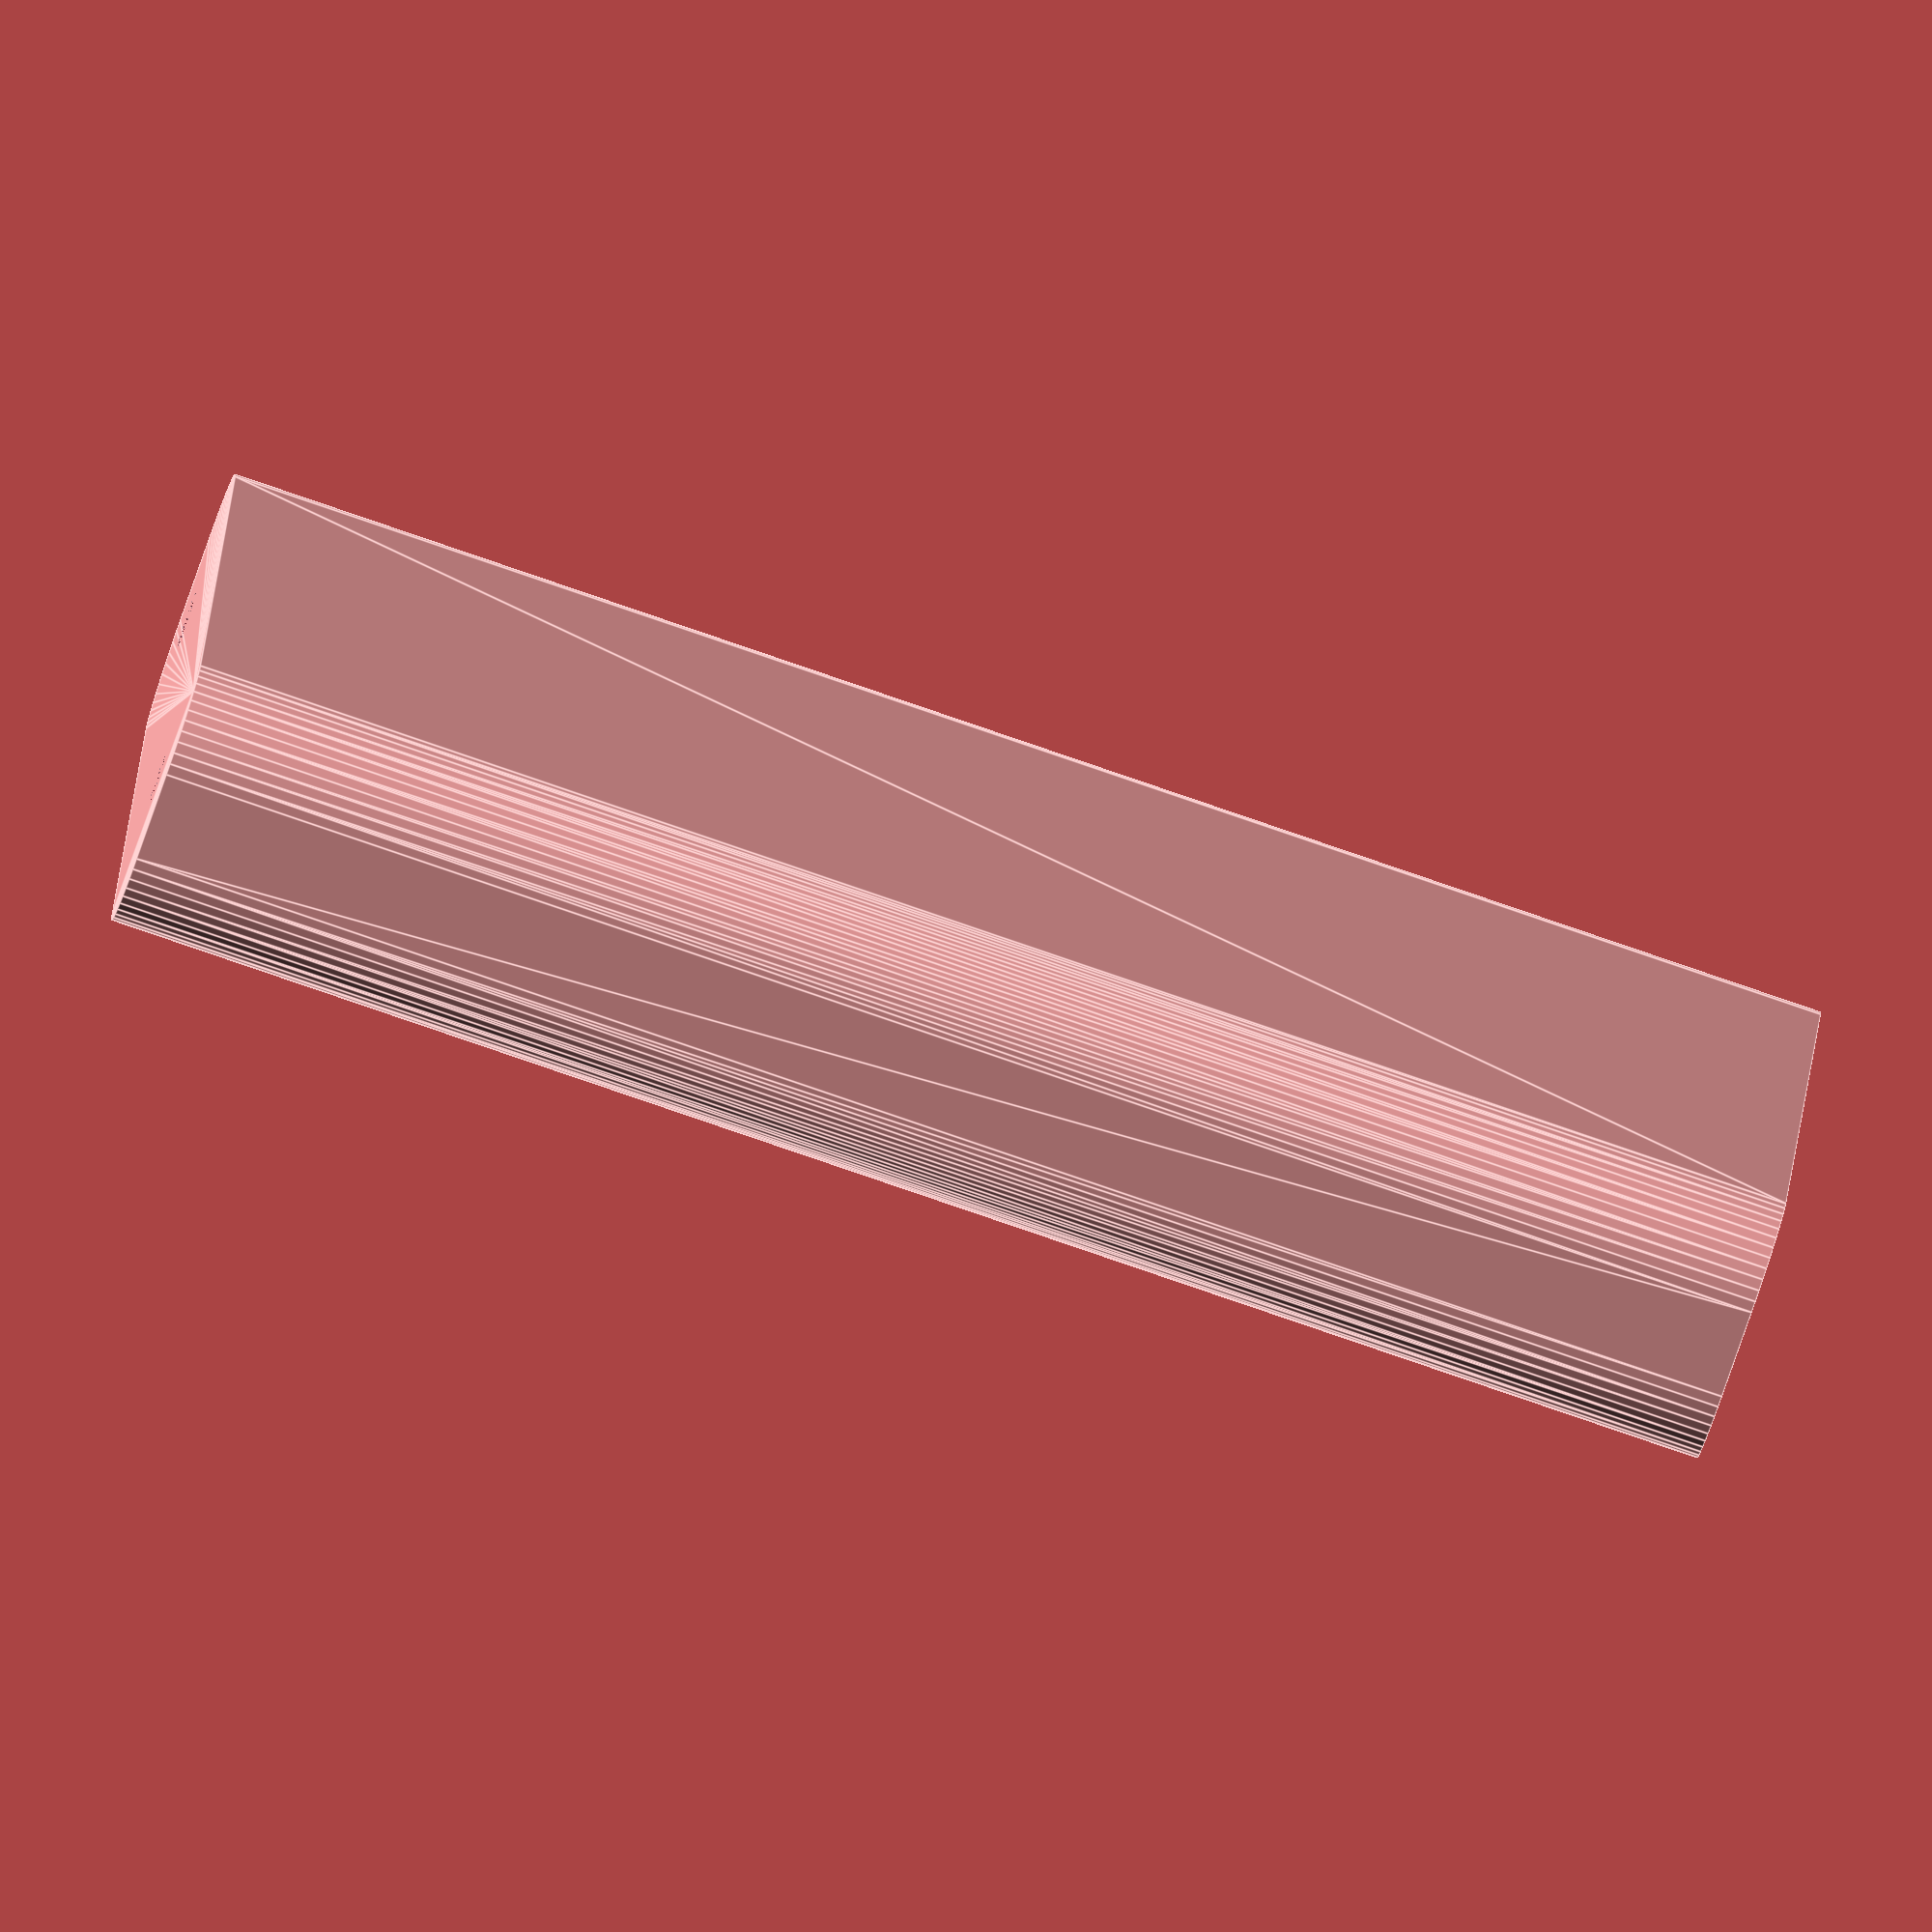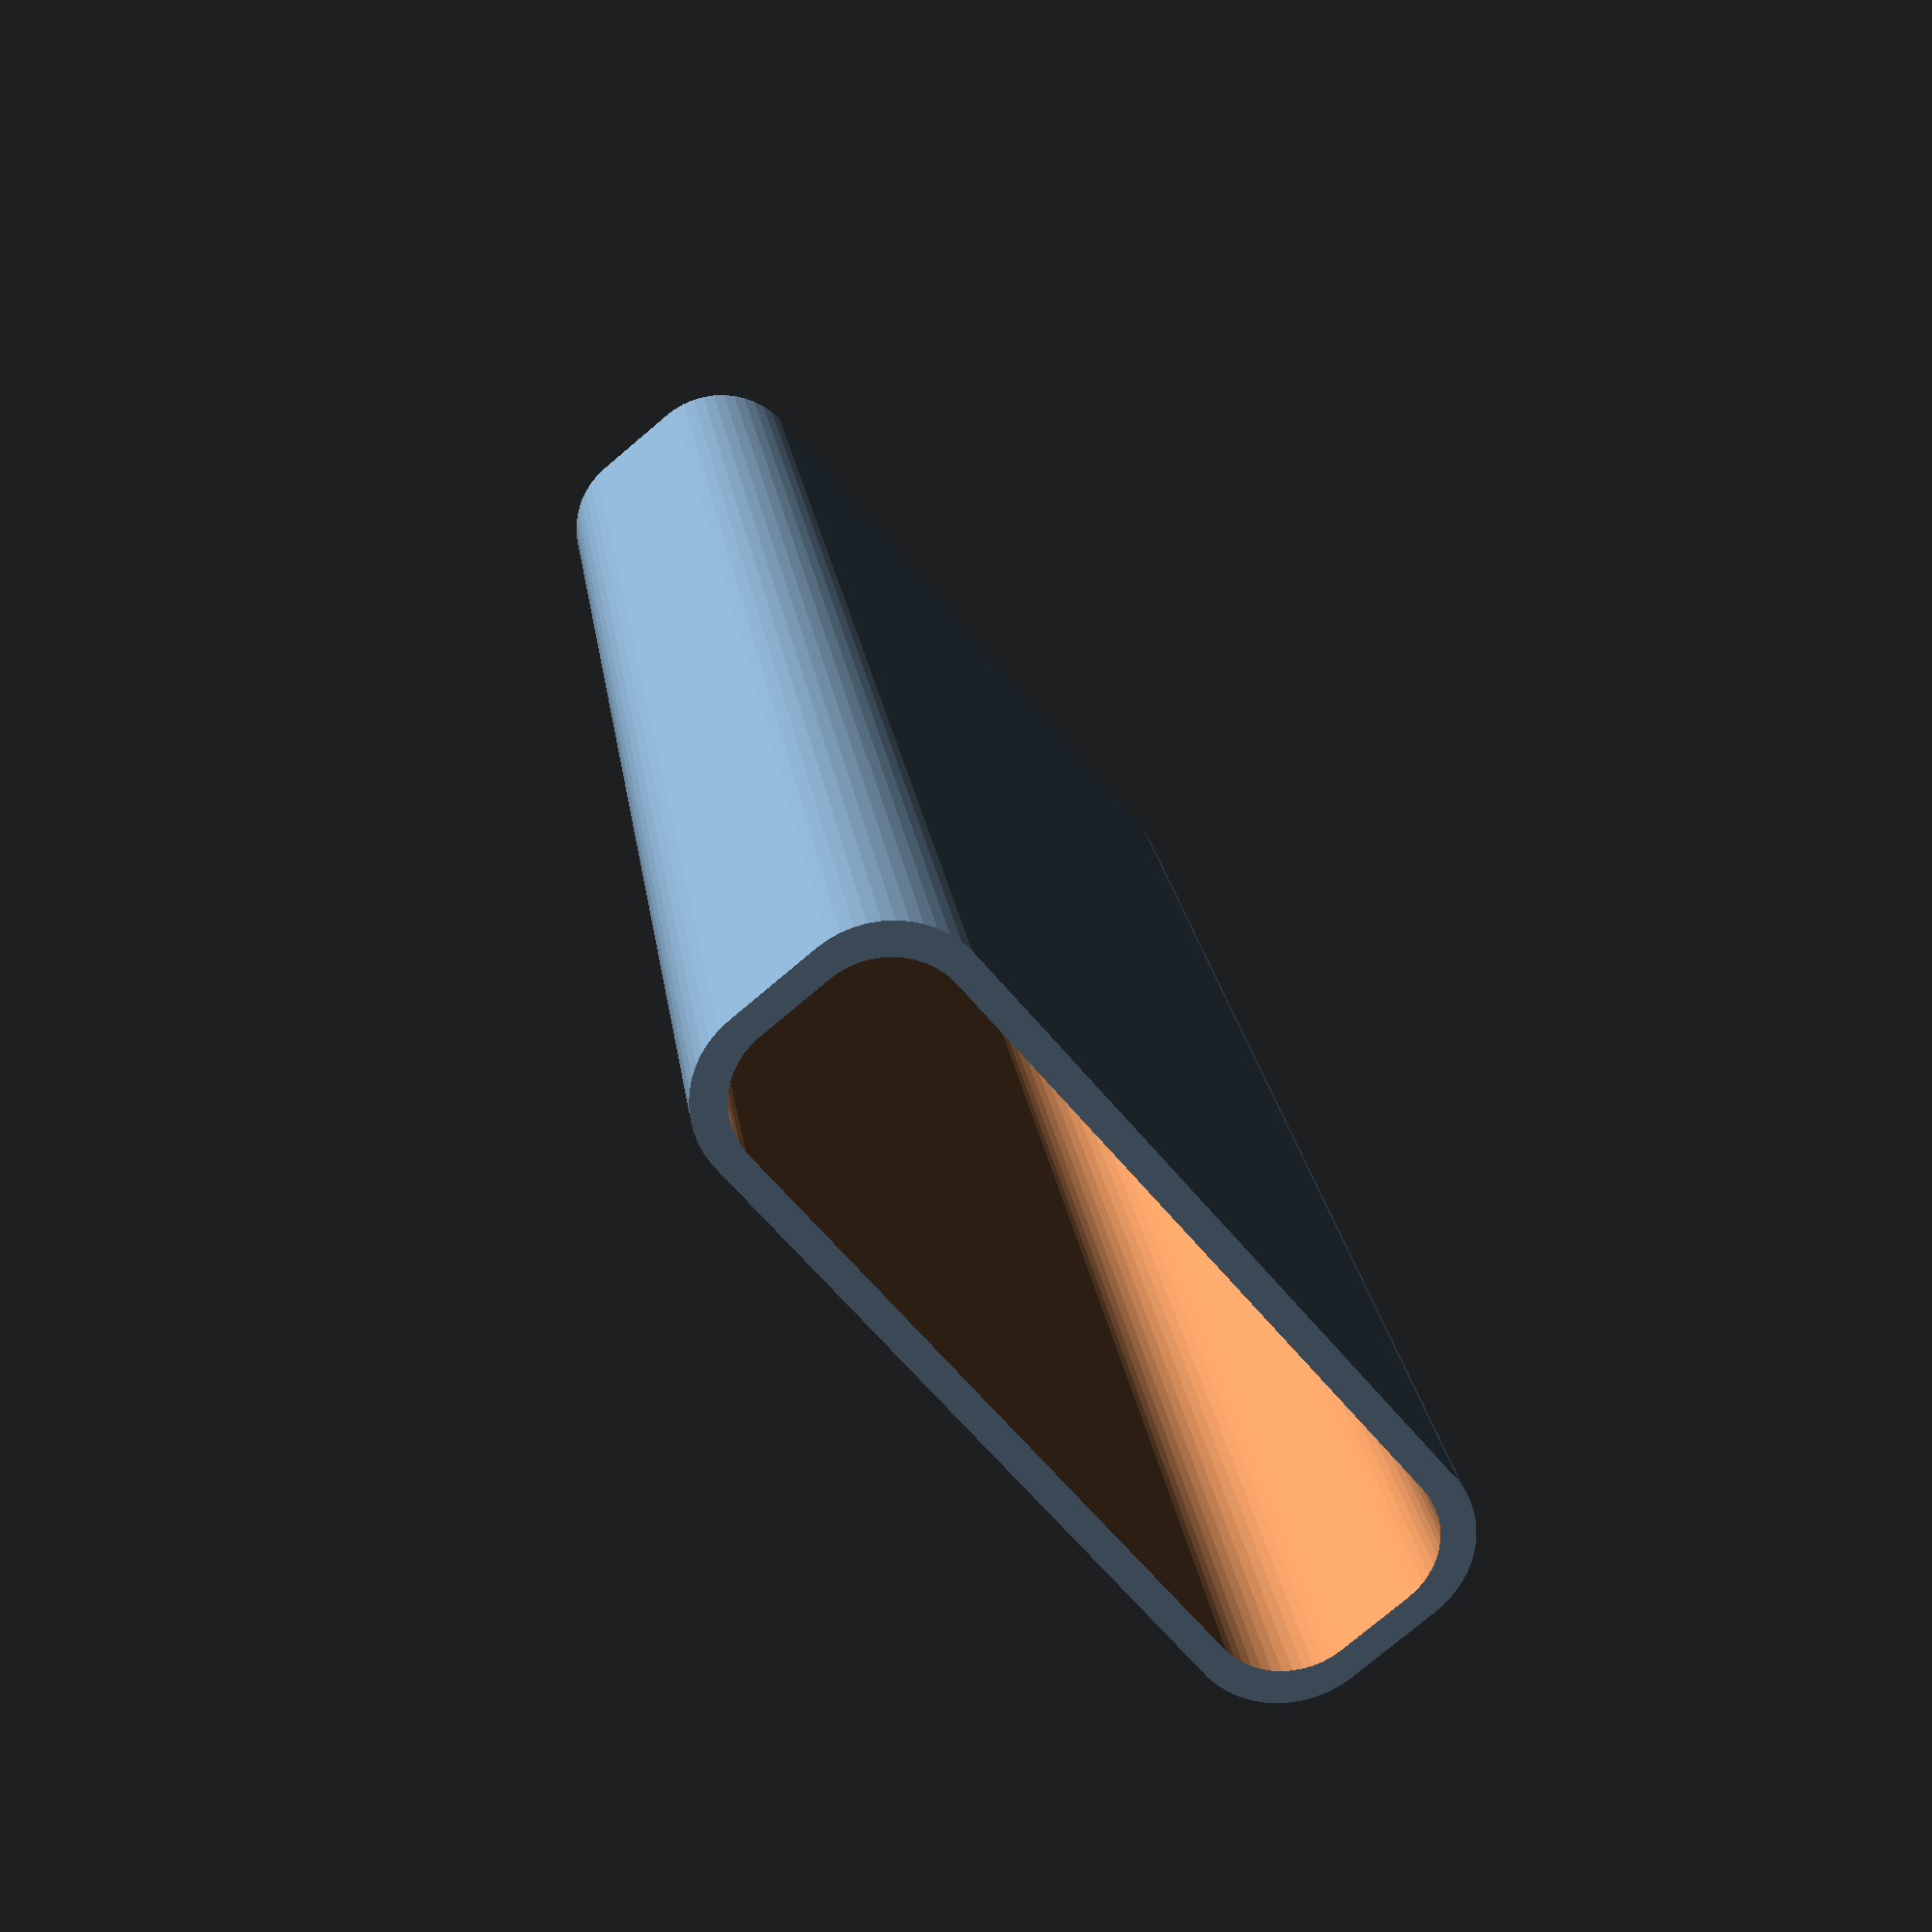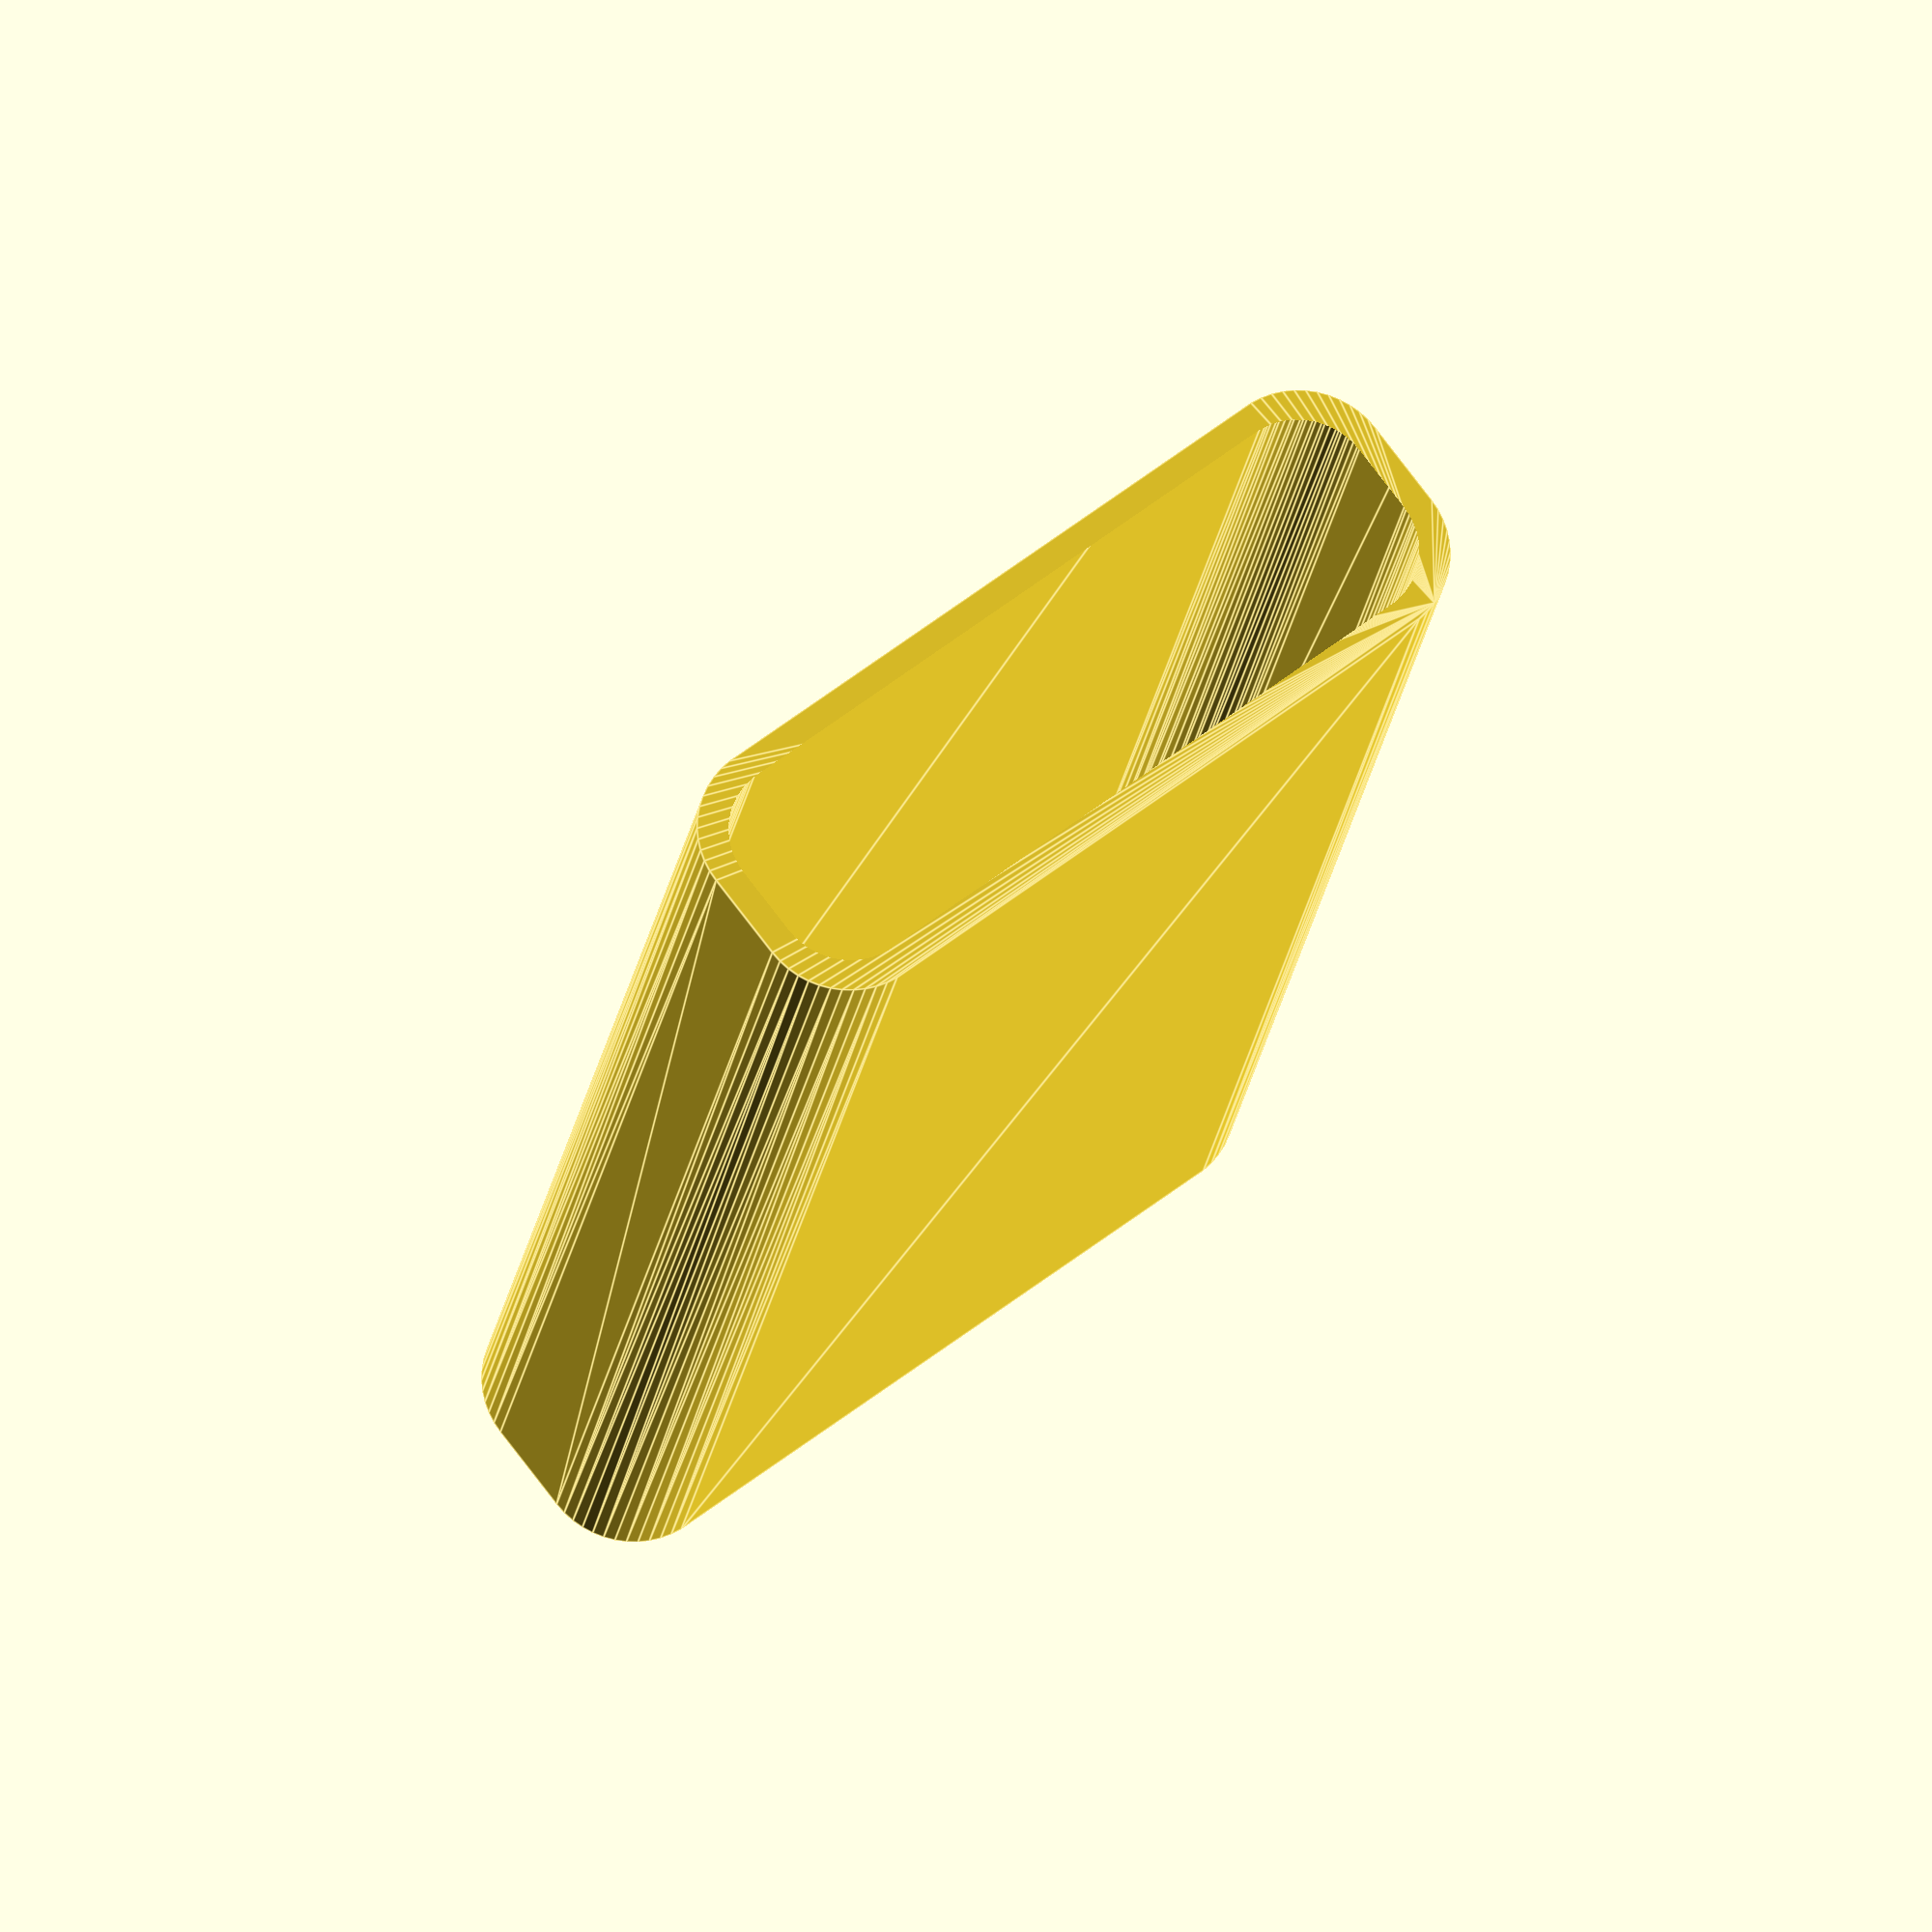
<openscad>
$fn = 50;


difference() {
	union() {
		hull() {
			translate(v = [-17.5000000000, 2.5000000000, 0]) {
				cylinder(h = 90, r = 5);
			}
			translate(v = [17.5000000000, 2.5000000000, 0]) {
				cylinder(h = 90, r = 5);
			}
			translate(v = [-17.5000000000, -2.5000000000, 0]) {
				cylinder(h = 90, r = 5);
			}
			translate(v = [17.5000000000, -2.5000000000, 0]) {
				cylinder(h = 90, r = 5);
			}
		}
	}
	union() {
		translate(v = [-15.0000000000, 0.0000000000, 2]) {
			rotate(a = [0, 0, 0]) {
				difference() {
					union() {
						translate(v = [0, 0, -2.0000000000]) {
							cylinder(h = 2, r = 1.5000000000);
						}
						translate(v = [0, 0, -1.9000000000]) {
							cylinder(h = 1.9000000000, r1 = 1.8000000000, r2 = 3.6000000000);
						}
						cylinder(h = 250, r = 3.6000000000);
						translate(v = [0, 0, -2.0000000000]) {
							cylinder(h = 2, r = 1.8000000000);
						}
						translate(v = [0, 0, -2.0000000000]) {
							cylinder(h = 2, r = 1.5000000000);
						}
					}
					union();
				}
			}
		}
		translate(v = [15.0000000000, 0.0000000000, 2]) {
			rotate(a = [0, 0, 0]) {
				difference() {
					union() {
						translate(v = [0, 0, -2.0000000000]) {
							cylinder(h = 2, r = 1.5000000000);
						}
						translate(v = [0, 0, -1.9000000000]) {
							cylinder(h = 1.9000000000, r1 = 1.8000000000, r2 = 3.6000000000);
						}
						cylinder(h = 250, r = 3.6000000000);
						translate(v = [0, 0, -2.0000000000]) {
							cylinder(h = 2, r = 1.8000000000);
						}
						translate(v = [0, 0, -2.0000000000]) {
							cylinder(h = 2, r = 1.5000000000);
						}
					}
					union();
				}
			}
		}
		translate(v = [-15.0000000000, 0.0000000000, 2]) {
			rotate(a = [0, 0, 0]) {
				difference() {
					union() {
						translate(v = [0, 0, -2.0000000000]) {
							cylinder(h = 2, r = 1.5000000000);
						}
						translate(v = [0, 0, -1.9000000000]) {
							cylinder(h = 1.9000000000, r1 = 1.8000000000, r2 = 3.6000000000);
						}
						cylinder(h = 250, r = 3.6000000000);
						translate(v = [0, 0, -2.0000000000]) {
							cylinder(h = 2, r = 1.8000000000);
						}
						translate(v = [0, 0, -2.0000000000]) {
							cylinder(h = 2, r = 1.5000000000);
						}
					}
					union();
				}
			}
		}
		translate(v = [15.0000000000, 0.0000000000, 2]) {
			rotate(a = [0, 0, 0]) {
				difference() {
					union() {
						translate(v = [0, 0, -2.0000000000]) {
							cylinder(h = 2, r = 1.5000000000);
						}
						translate(v = [0, 0, -1.9000000000]) {
							cylinder(h = 1.9000000000, r1 = 1.8000000000, r2 = 3.6000000000);
						}
						cylinder(h = 250, r = 3.6000000000);
						translate(v = [0, 0, -2.0000000000]) {
							cylinder(h = 2, r = 1.8000000000);
						}
						translate(v = [0, 0, -2.0000000000]) {
							cylinder(h = 2, r = 1.5000000000);
						}
					}
					union();
				}
			}
		}
		translate(v = [0, 0, 2]) {
			hull() {
				union() {
					translate(v = [-17.0000000000, 2.0000000000, 4]) {
						cylinder(h = 127, r = 4);
					}
					translate(v = [-17.0000000000, 2.0000000000, 4]) {
						sphere(r = 4);
					}
					translate(v = [-17.0000000000, 2.0000000000, 131]) {
						sphere(r = 4);
					}
				}
				union() {
					translate(v = [17.0000000000, 2.0000000000, 4]) {
						cylinder(h = 127, r = 4);
					}
					translate(v = [17.0000000000, 2.0000000000, 4]) {
						sphere(r = 4);
					}
					translate(v = [17.0000000000, 2.0000000000, 131]) {
						sphere(r = 4);
					}
				}
				union() {
					translate(v = [-17.0000000000, -2.0000000000, 4]) {
						cylinder(h = 127, r = 4);
					}
					translate(v = [-17.0000000000, -2.0000000000, 4]) {
						sphere(r = 4);
					}
					translate(v = [-17.0000000000, -2.0000000000, 131]) {
						sphere(r = 4);
					}
				}
				union() {
					translate(v = [17.0000000000, -2.0000000000, 4]) {
						cylinder(h = 127, r = 4);
					}
					translate(v = [17.0000000000, -2.0000000000, 4]) {
						sphere(r = 4);
					}
					translate(v = [17.0000000000, -2.0000000000, 131]) {
						sphere(r = 4);
					}
				}
			}
		}
	}
}
</openscad>
<views>
elev=262.2 azim=260.7 roll=288.9 proj=o view=edges
elev=158.6 azim=230.4 roll=187.4 proj=p view=solid
elev=199.4 azim=142.5 roll=187.4 proj=o view=edges
</views>
